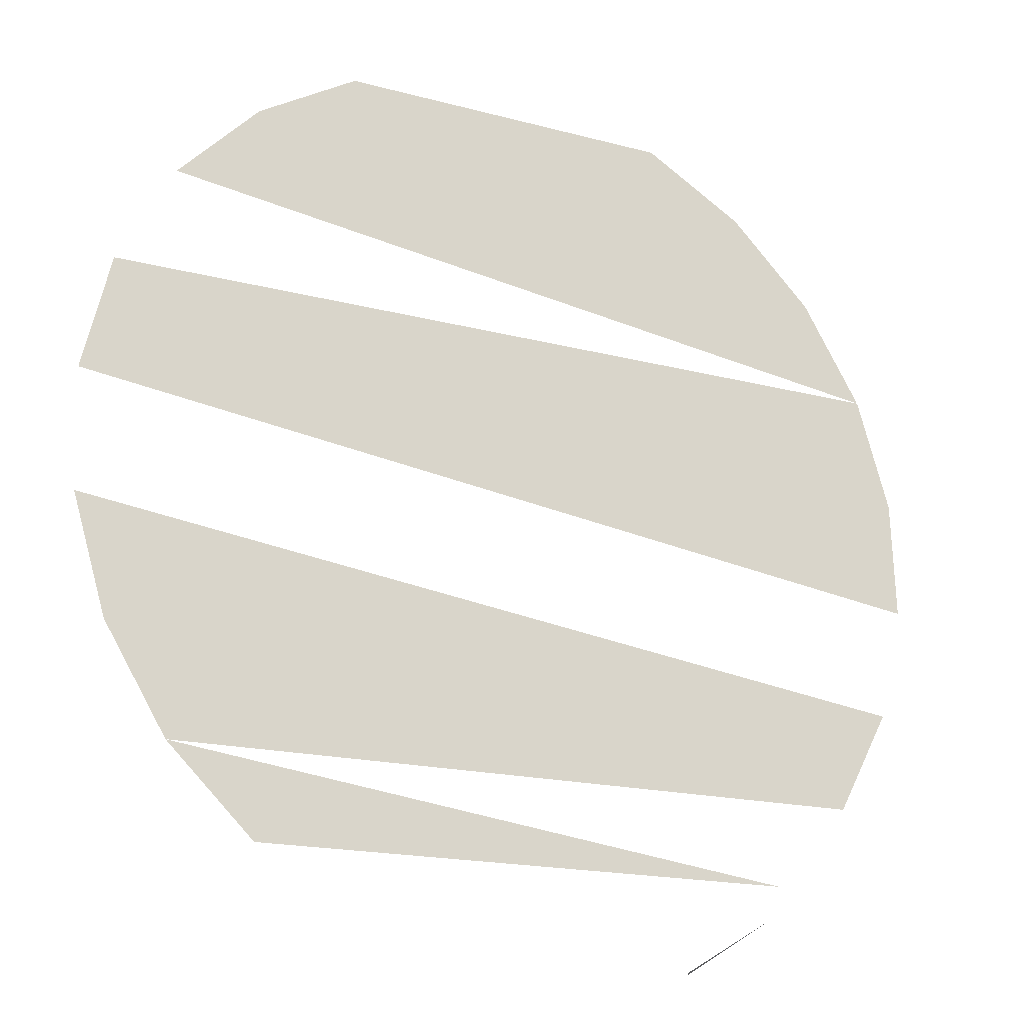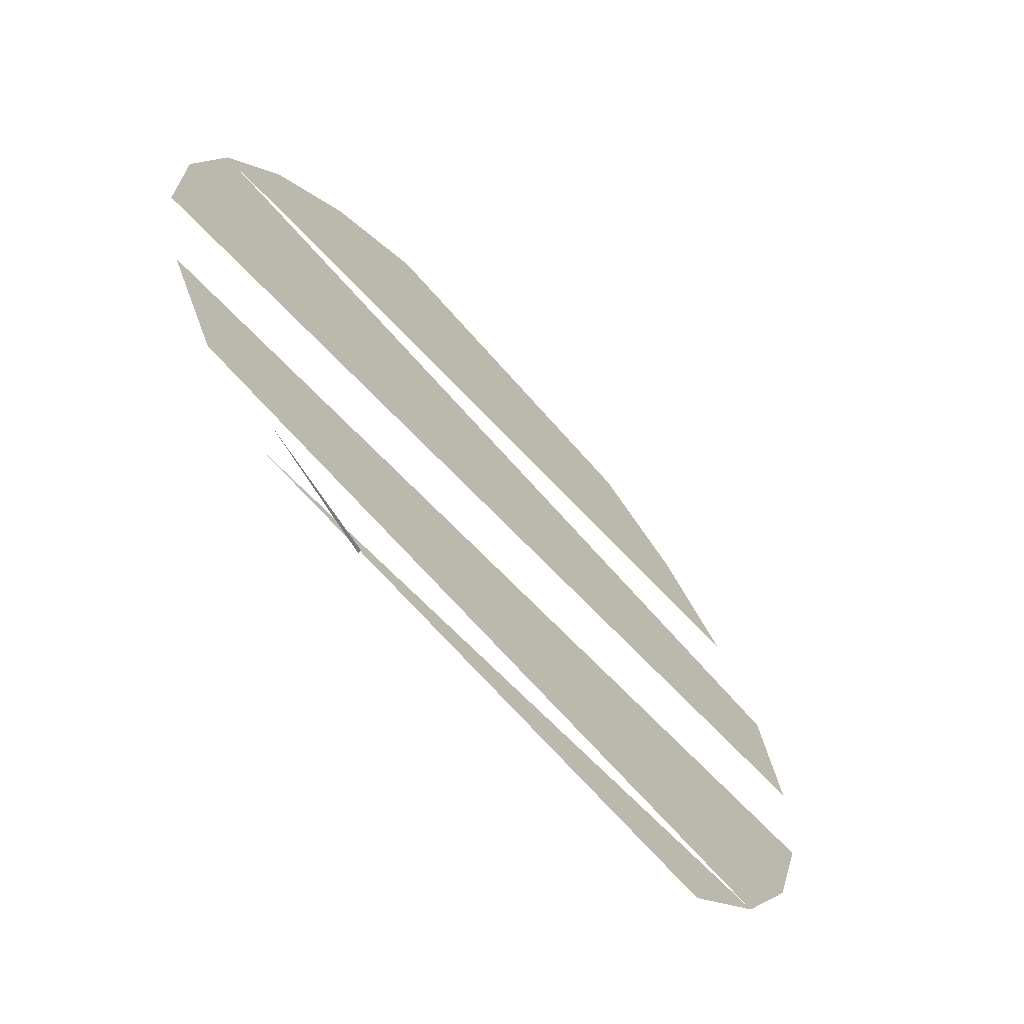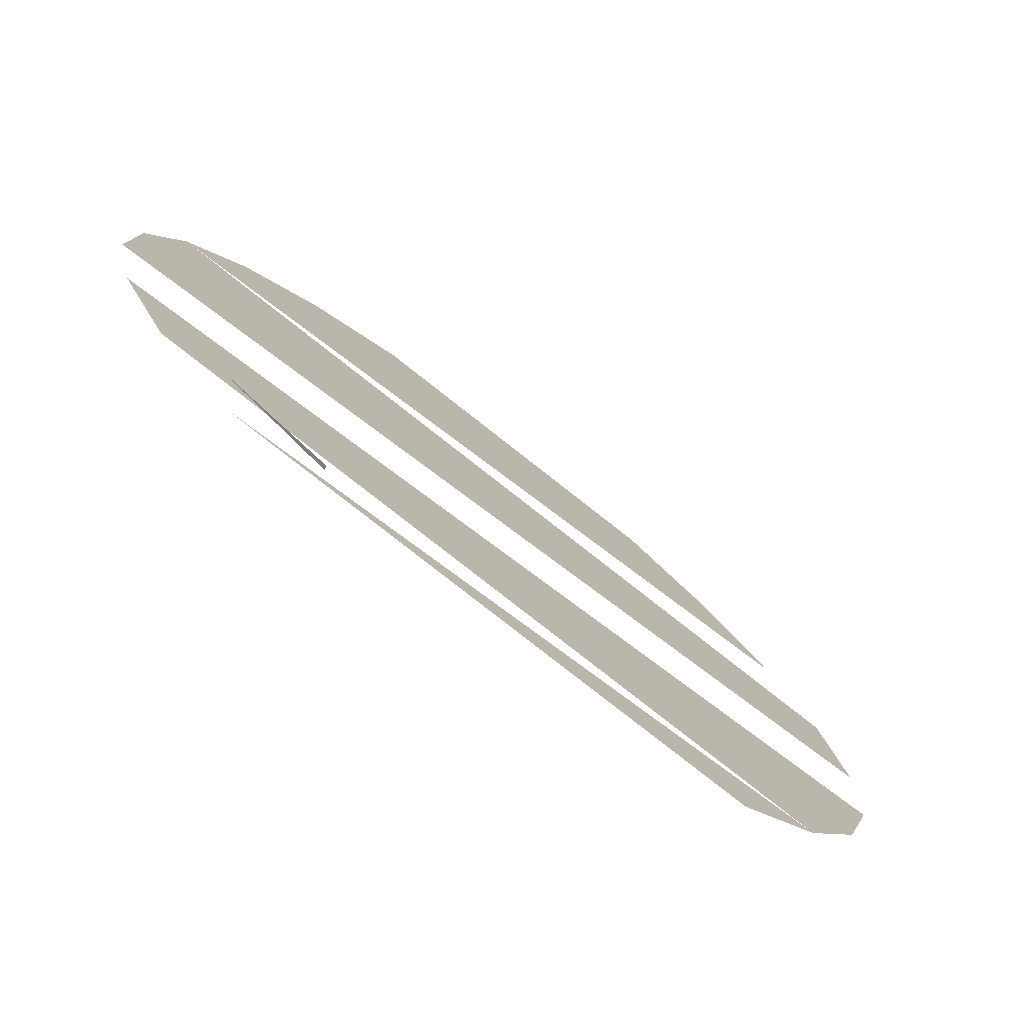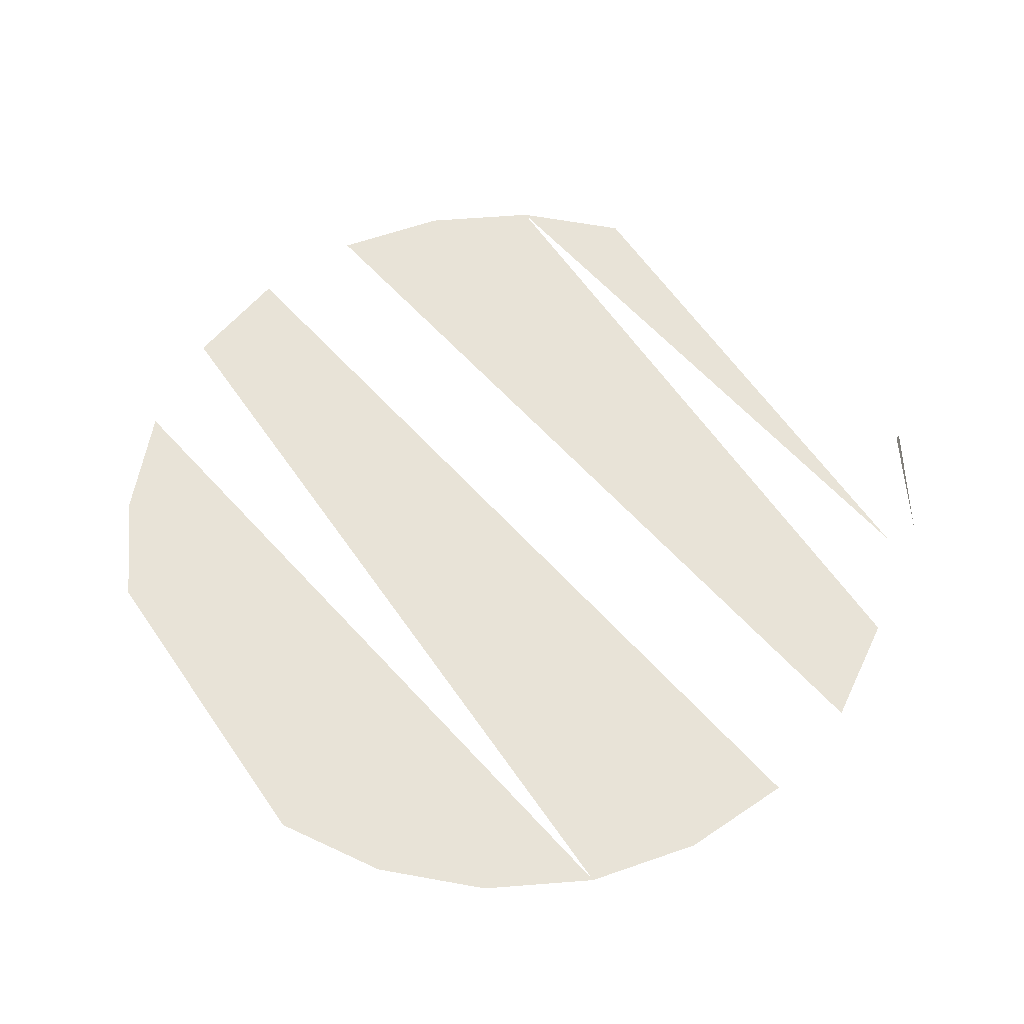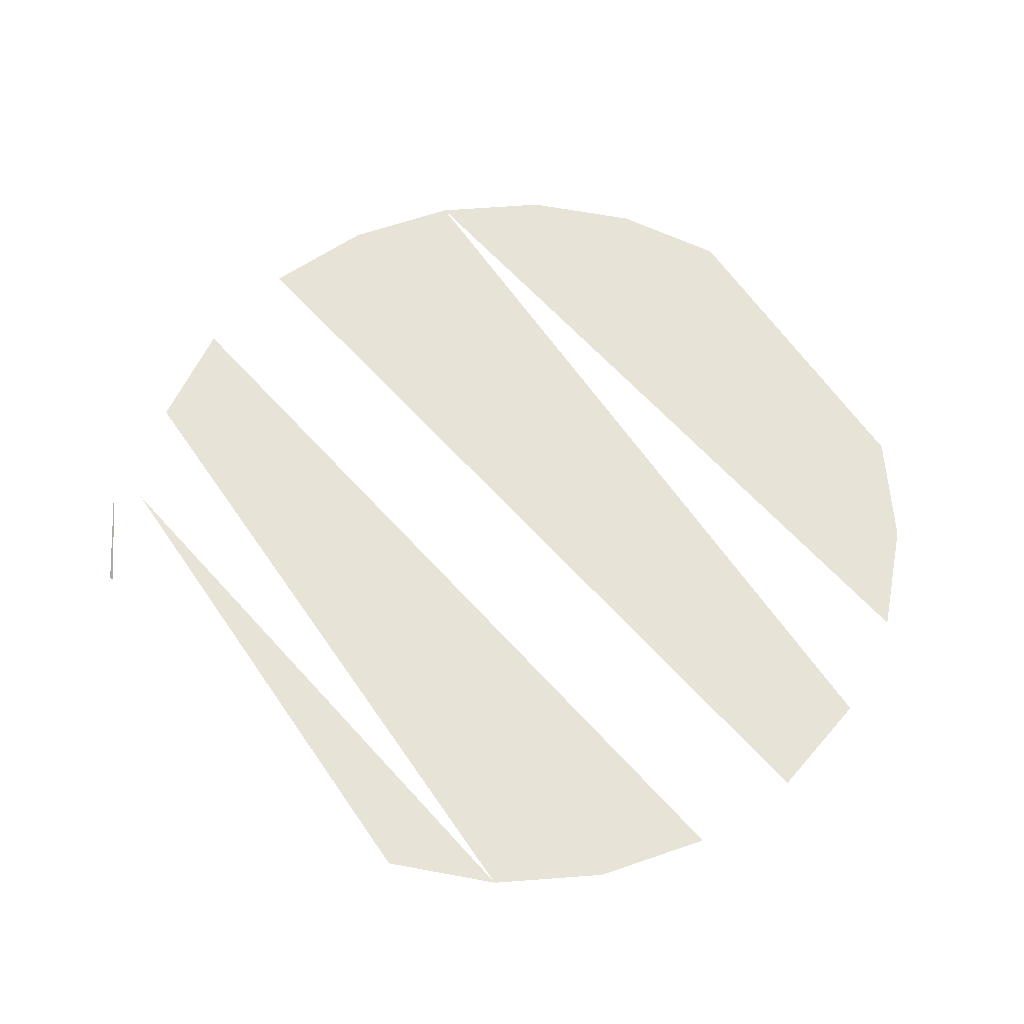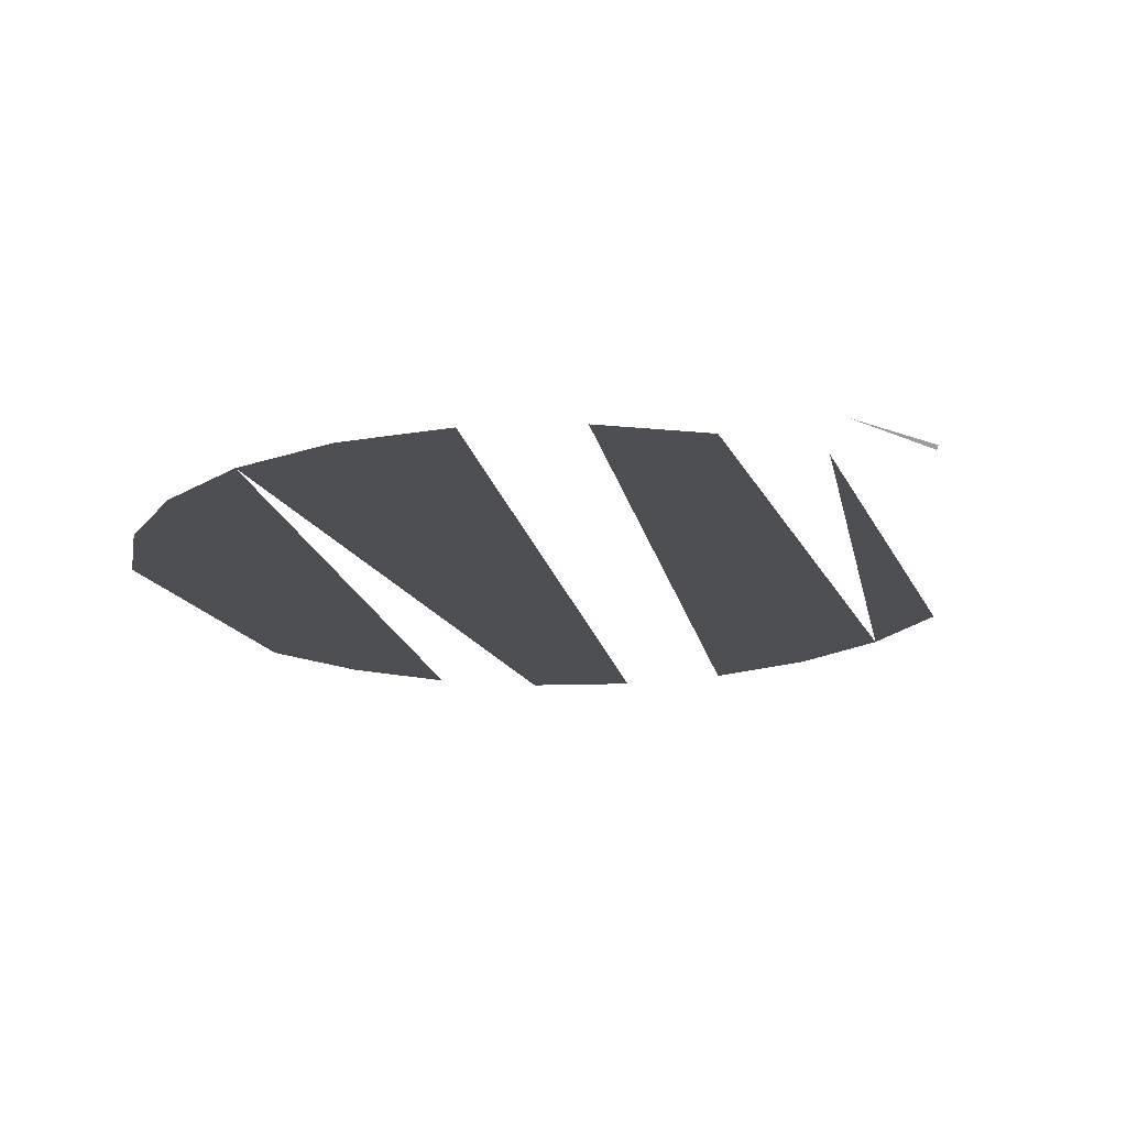
<metadata>
{"format":"obj","ext":"obj","renderer":"f3d","projection":"perspective","resolution":1024,"background":"white","views":[{"elev":-20.9,"azim":-28.6,"up":"+Z"},{"elev":-65.9,"azim":131.2,"up":"+Z"},{"elev":-77.3,"azim":142.0,"up":"+Z"},{"elev":61.5,"azim":53.6,"up":"+Y"},{"elev":62.7,"azim":-126.2,"up":"+Y"},{"elev":-17.9,"azim":106.9,"up":"+Y"}]}
</metadata>
<code>
v 0.144 -0.8656 0.4541
v -0.2237 -0.8656 0.4421
v 0.2547 -0.8656 0.3949
v -0.3302 -0.8656 0.3758
v 0.3462 -0.8656 0.3091
v -0.416 -0.8656 0.2843
v 0.4125 -0.8656 0.2026
v -0.4752 -0.8656 0.1736
v 0.4489 -0.8656 0.08248
v -0.5037 -0.8656 0.05143
v 0.453 -0.8656 -0.04293
v -0.4996 -0.8656 -0.07399
v 0.4245 -0.8656 -0.1651
v -0.4632 -0.8656 -0.1941
v 0.3653 -0.8656 -0.2758
v -0.397 -0.8656 -0.3006
v 0.2795 -0.8656 -0.3674
v -0.3054 -0.8656 -0.3864
v 0.2975 -0.8367 -0.3892
v 0.1846 -0.8367 -0.4594
v 0.1857 -0.8322 -0.4616
f 1 2 3
f 3 2 4
f 3 4 5
f 5 4 6
f 5 6 7
f 7 8 9
f 9 8 10
f 9 10 11
f 13 12 14
f 13 14 15
f 15 14 16
f 17 16 18
f 20 21 19
f 3 2 1
f 4 2 3
f 5 4 3
f 6 4 5
f 7 6 5
f 9 8 7
f 10 8 9
f 11 10 9
f 14 12 13
f 15 14 13
f 16 14 15
f 18 16 17
f 19 21 20

</code>
